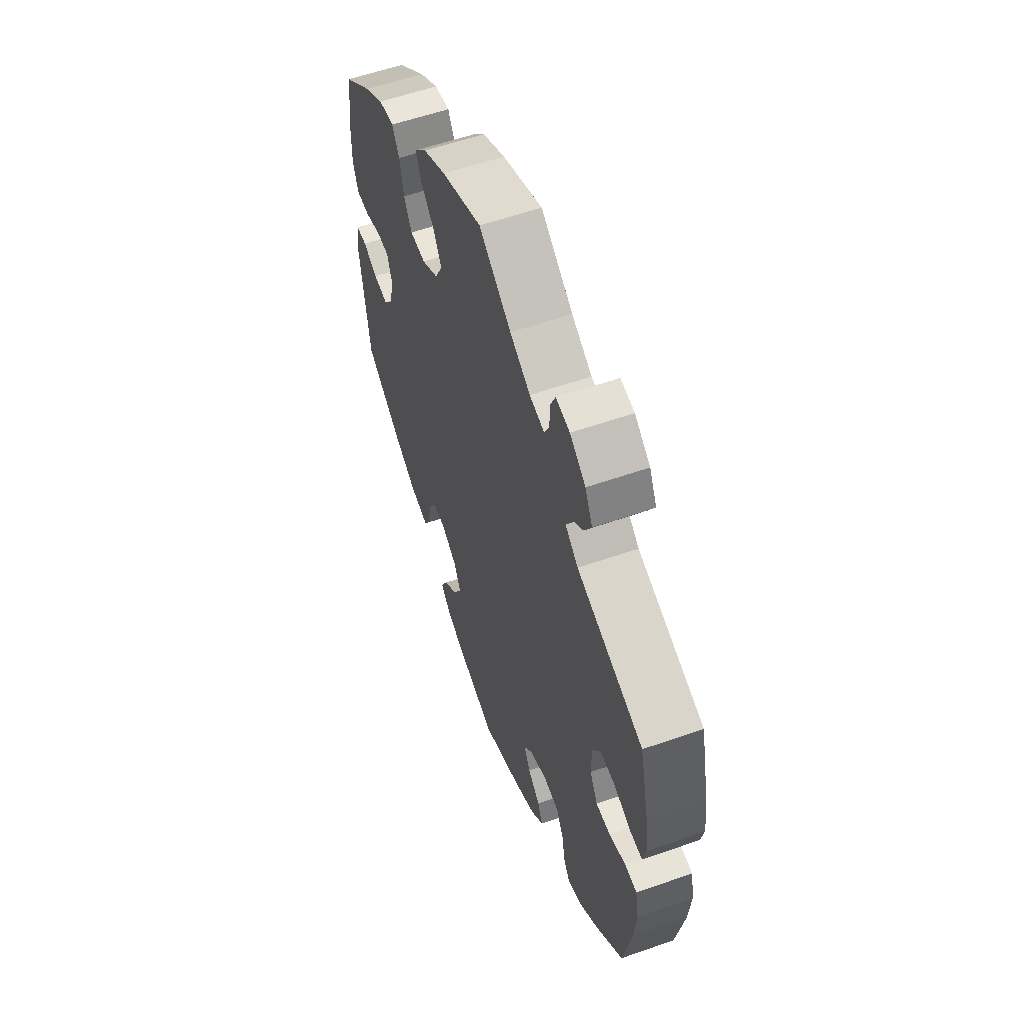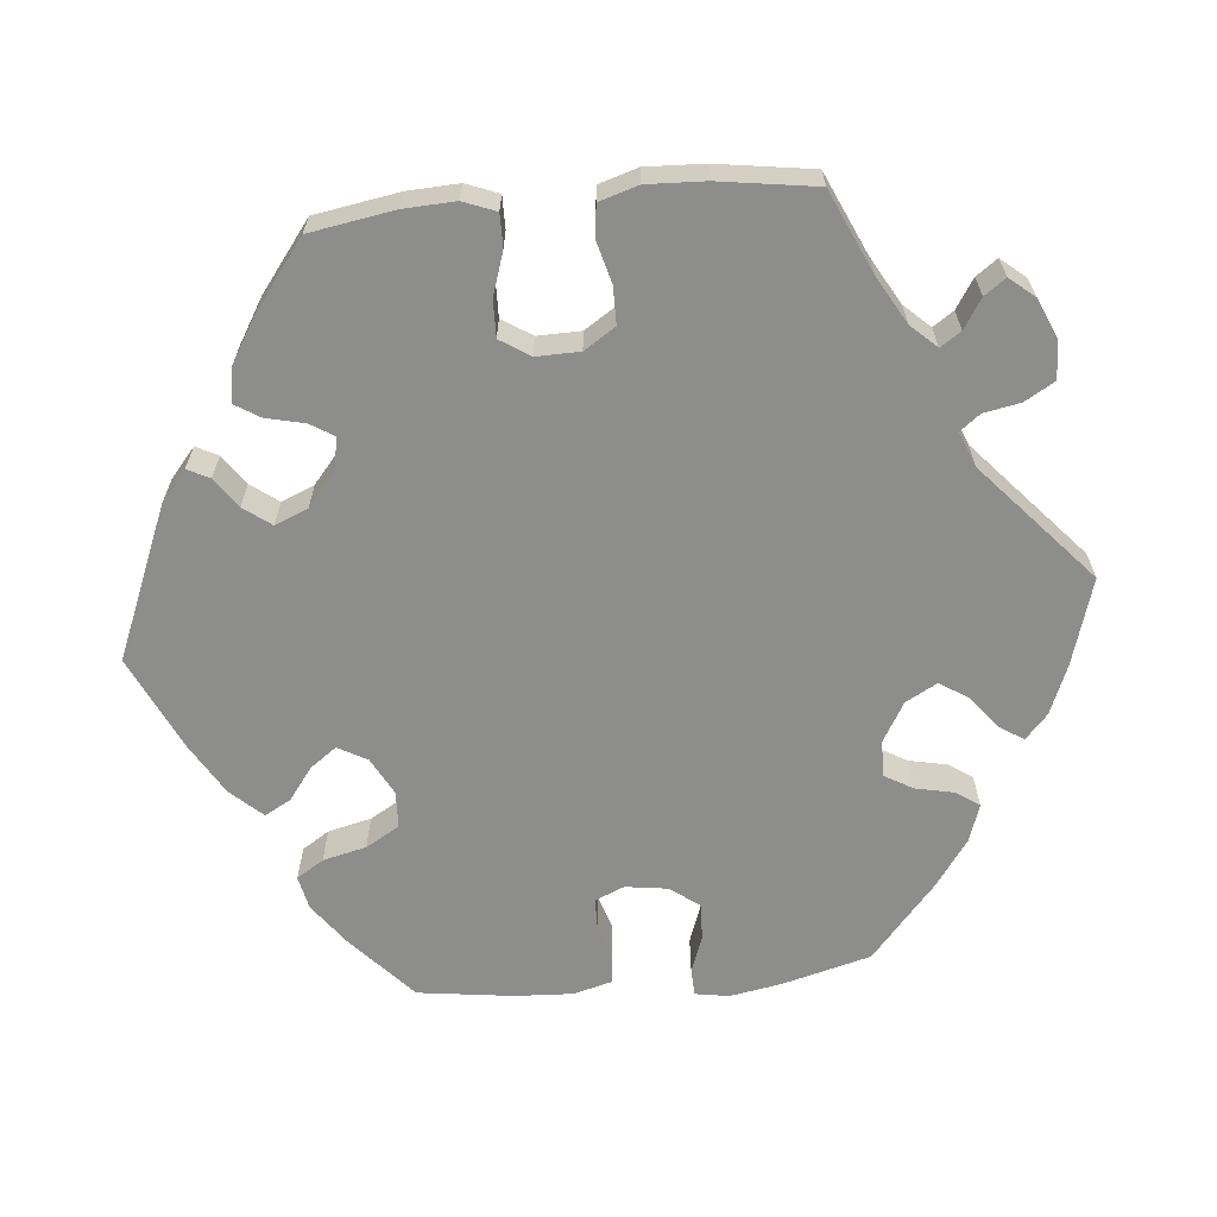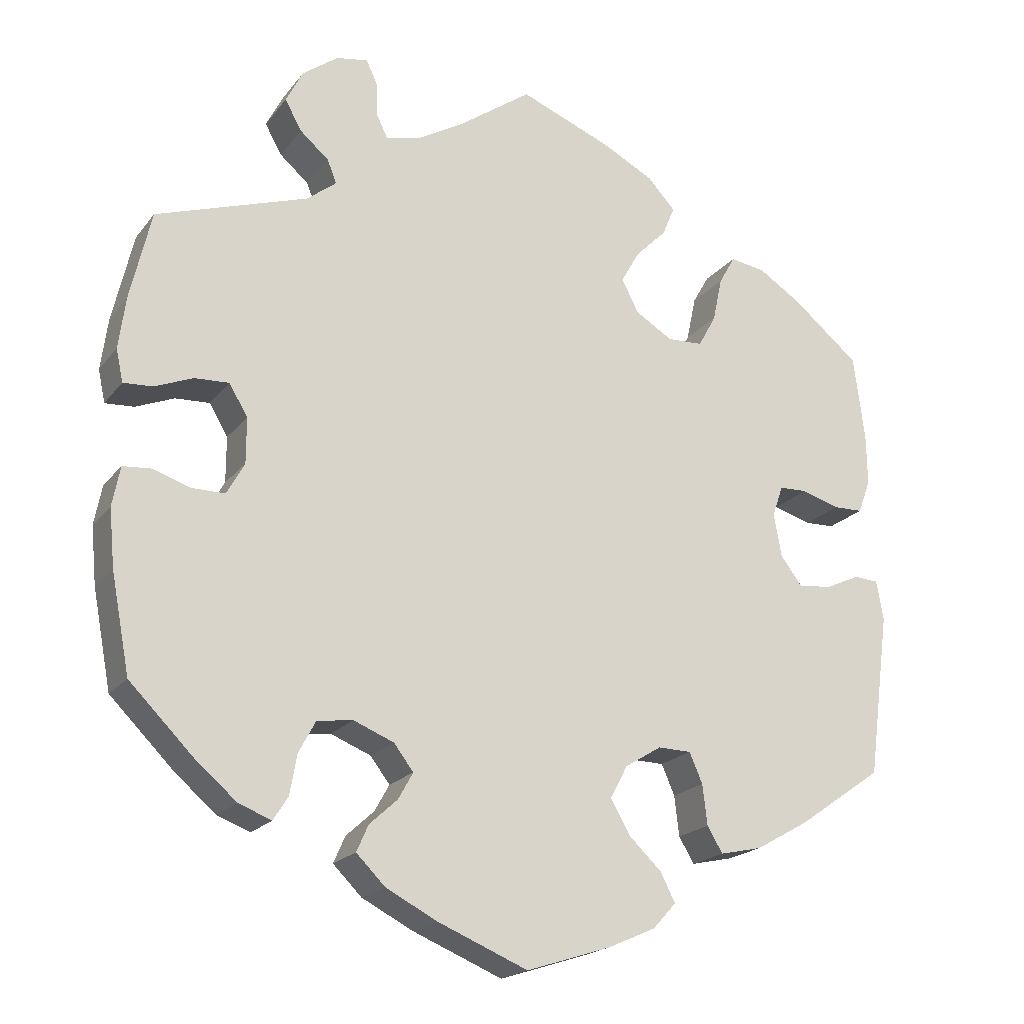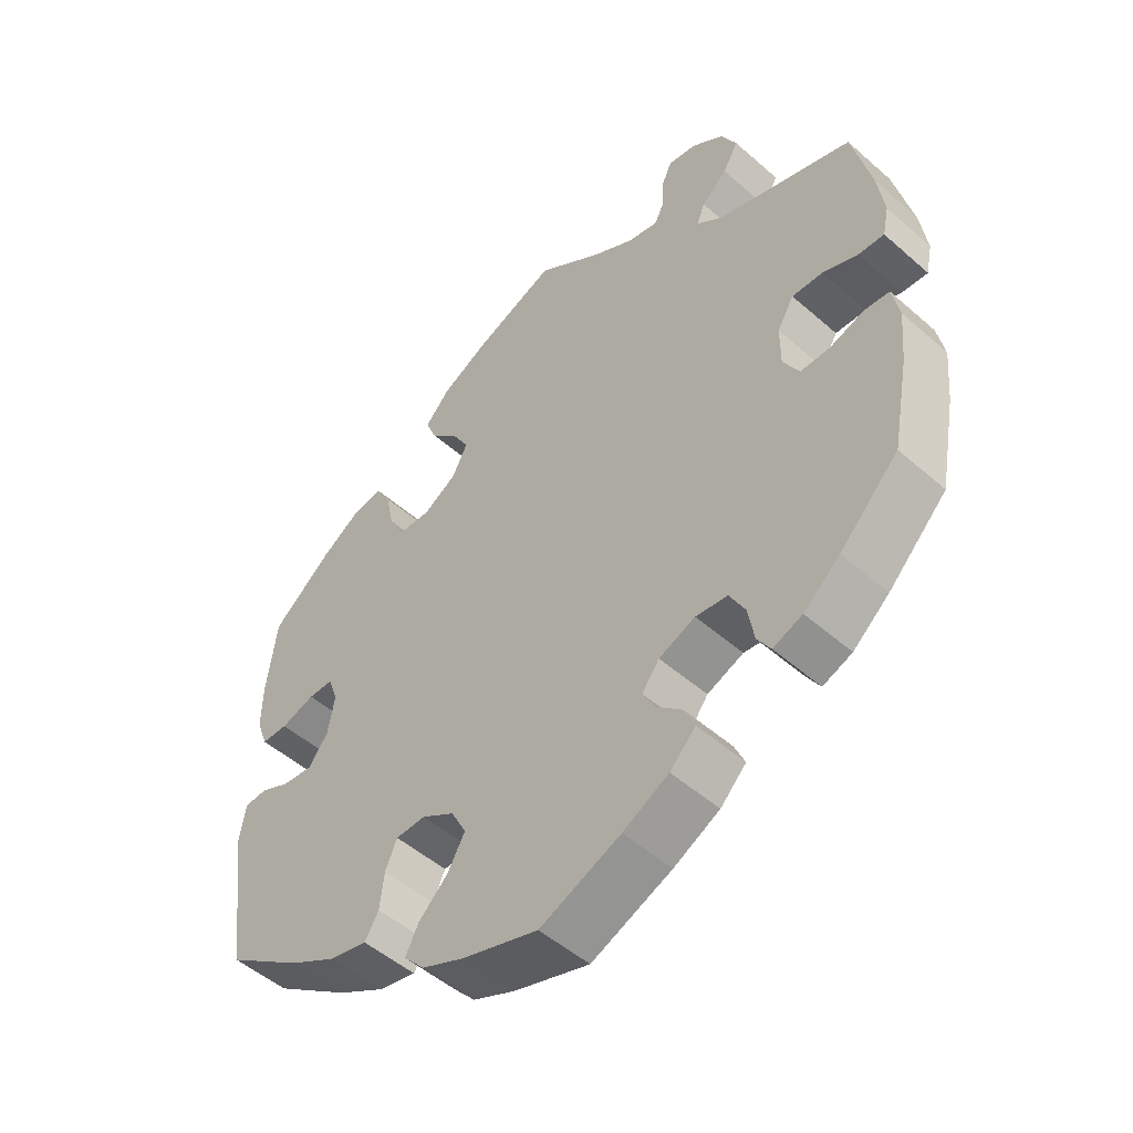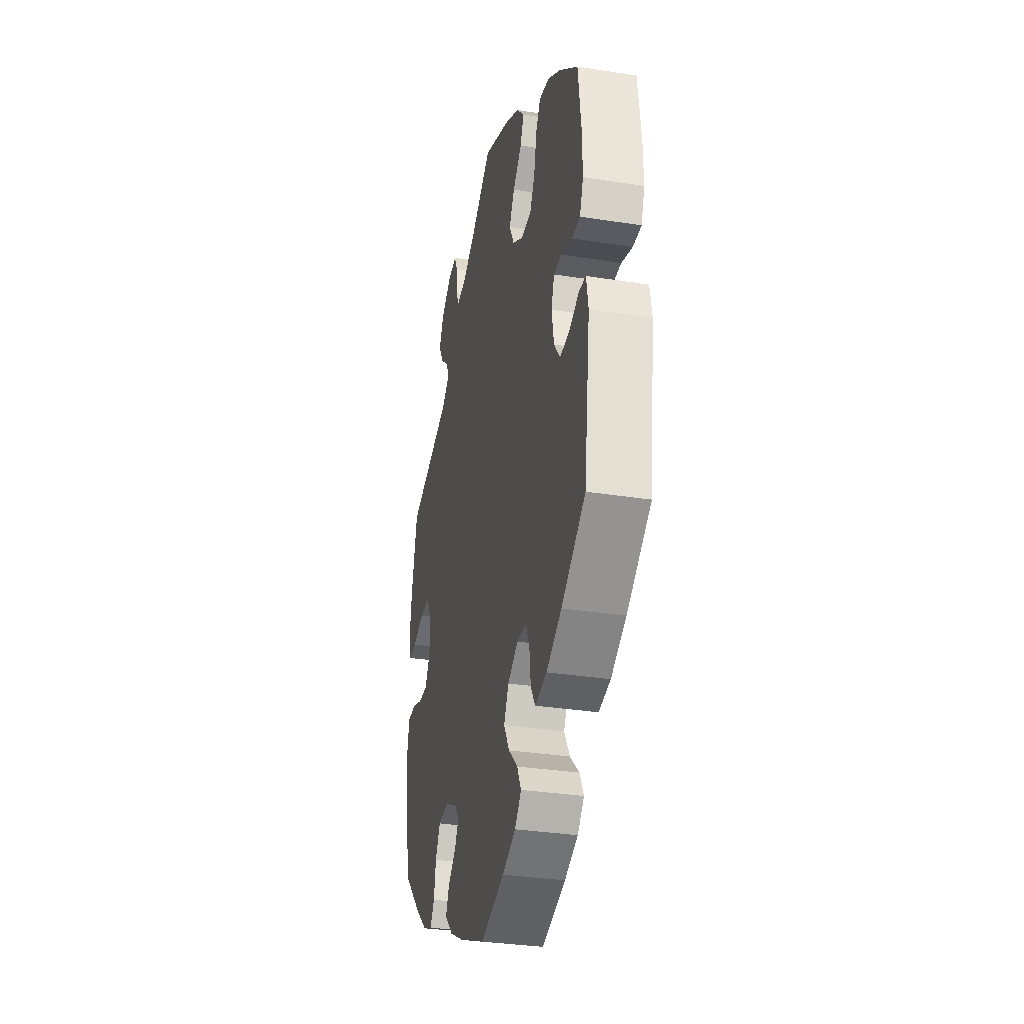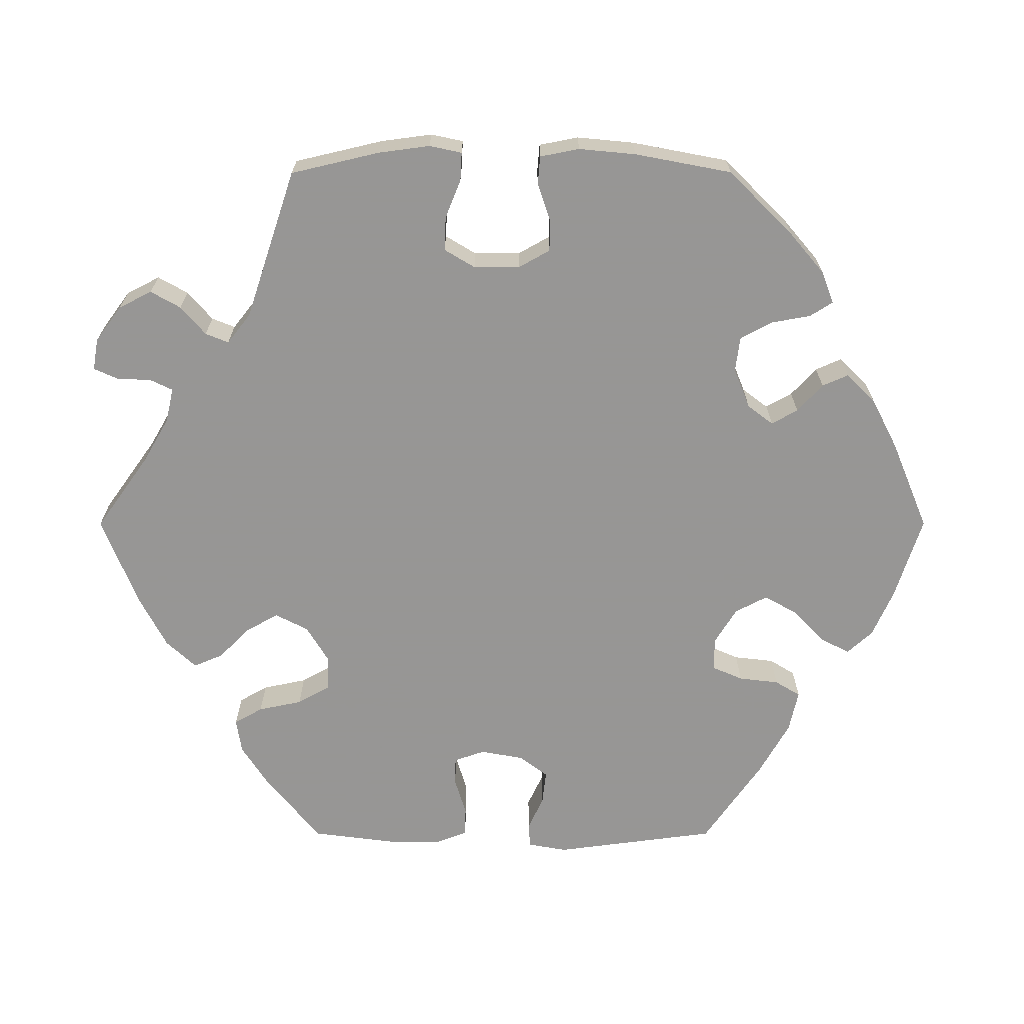
<metadata>
{"format":"obj","ext":"obj","renderer":"f3d","projection":"perspective","resolution":1024,"background":"white","views":[{"elev":57.7,"azim":70.0,"up":"+Z"},{"elev":-64.5,"azim":-24.7,"up":"+Y"},{"elev":-19.7,"azim":153.8,"up":"+Z"},{"elev":-50.5,"azim":46.2,"up":"+Z"},{"elev":-32.1,"azim":-102.5,"up":"+Z"},{"elev":-67.8,"azim":90.0,"up":"+Y"}]}
</metadata>
<code>
v 0.095 0.07 0.51
v 0.155 0.07 0.475
v 0.199 0.07 0.465
v 0.213 0.07 0.494
v 0.215 0.07 0.539
v 0.229 0.07 0.57
v 0.27 0.07 0.563
v 0.316 0.07 0.529
v 0.338 0.07 0.486
v 0.316 0.07 0.447
v 0.279 0.07 0.415
v 0.267 0.07 0.385
v 0.305 0.07 0.355
v 0.5 0.07 0.29
v 0.527 0.07 0.175
v 0.536 0.07 0.108
v 0.527 0.07 0.066
v 0.49 0.07 0.068
v 0.44 0.07 0.088
v 0.396 0.07 0.09
v 0.372 0.07 0.05
v 0.372 0.07 -0.009
v 0.395 0.07 -0.05
v 0.437 0.07 -0.05
v 0.486 0.07 -0.034
v 0.522 0.07 -0.037
v 0.532 0.07 -0.088
v 0.525 0.07 -0.162
v 0.501 0.07 -0.288
v 0.417 0.07 -0.372
v 0.365 0.07 -0.416
v 0.323 0.07 -0.432
v 0.304 0.07 -0.402
v 0.295 0.07 -0.351
v 0.273 0.07 -0.31
v 0.227 0.07 -0.304
v 0.175 0.07 -0.325
v 0.15 0.07 -0.358
v 0.169 0.07 -0.392
v 0.205 0.07 -0.425
v 0.22 0.07 -0.459
v 0.183 0.07 -0.496
v 0.117 0.07 -0.53
v 0.001 0.07 -0.578
v -0.108 0.07 -0.543
v -0.169 0.07 -0.516
v -0.199 0.07 -0.483
v -0.18 0.07 -0.446
v -0.138 0.07 -0.406
v -0.113 0.07 -0.362
v -0.135 0.07 -0.32
v -0.182 0.07 -0.291
v -0.225 0.07 -0.292
v -0.242 0.07 -0.331
v -0.248 0.07 -0.383
v -0.268 0.07 -0.416
v -0.322 0.07 -0.404
v -0.391 0.07 -0.365
v -0.5 0.07 -0.289
v -0.528 0.07 -0.078
v -0.519 0.07 -0.027
v -0.487 0.07 -0.025
v -0.444 0.07 -0.045
v -0.4 0.07 -0.05
v -0.372 0.07 -0.013
v -0.362 0.07 0.043
v -0.376 0.07 0.083
v -0.412 0.07 0.084
v -0.461 0.07 0.069
v -0.499 0.07 0.07
v -0.515 0.07 0.113
v -0.514 0.07 0.179
v -0.5 0.07 0.289
v -0.414 0.07 0.36
v -0.358 0.07 0.396
v -0.313 0.07 0.403
v -0.292 0.07 0.366
v -0.28 0.07 0.309
v -0.257 0.07 0.267
v -0.211 0.07 0.265
v -0.163 0.07 0.294
v -0.141 0.07 0.337
v -0.165 0.07 0.379
v -0.205 0.07 0.419
v -0.221 0.07 0.457
v -0.185 0.07 0.496
v -0.118 0.07 0.531
v 0 0.07 0.578
v 0.095 0 0.51
v 0.155 0 0.475
v 0.199 0 0.465
v 0.213 0 0.494
v 0.215 0 0.539
v 0.229 0 0.57
v 0.27 0 0.563
v 0.316 0 0.529
v 0.338 0 0.486
v 0.316 0 0.447
v 0.279 0 0.415
v 0.267 0 0.385
v 0.305 0 0.355
v 0.5 0 0.29
v 0.527 0 0.175
v 0.536 0 0.108
v 0.527 0 0.066
v 0.49 0 0.068
v 0.44 0 0.088
v 0.396 0 0.09
v 0.372 0 0.05
v 0.372 0 -0.009
v 0.395 0 -0.05
v 0.437 0 -0.05
v 0.486 0 -0.034
v 0.522 0 -0.037
v 0.532 0 -0.088
v 0.525 0 -0.162
v 0.501 0 -0.288
v 0.417 0 -0.372
v 0.365 0 -0.416
v 0.323 0 -0.432
v 0.304 0 -0.402
v 0.295 0 -0.351
v 0.273 0 -0.31
v 0.227 0 -0.304
v 0.175 0 -0.325
v 0.15 0 -0.358
v 0.169 0 -0.392
v 0.205 0 -0.425
v 0.22 0 -0.459
v 0.183 0 -0.496
v 0.117 0 -0.53
v 0.001 0 -0.578
v -0.108 0 -0.543
v -0.169 0 -0.516
v -0.199 0 -0.483
v -0.18 0 -0.446
v -0.138 0 -0.406
v -0.113 0 -0.362
v -0.135 0 -0.32
v -0.182 0 -0.291
v -0.225 0 -0.292
v -0.242 0 -0.331
v -0.248 0 -0.383
v -0.268 0 -0.416
v -0.322 0 -0.404
v -0.391 0 -0.365
v -0.5 0 -0.289
v -0.528 0 -0.078
v -0.519 0 -0.027
v -0.487 0 -0.025
v -0.444 0 -0.045
v -0.4 0 -0.05
v -0.372 0 -0.013
v -0.362 0 0.043
v -0.376 0 0.083
v -0.412 0 0.084
v -0.461 0 0.069
v -0.499 0 0.07
v -0.515 0 0.113
v -0.514 0 0.179
v -0.5 0 0.289
v -0.414 0 0.36
v -0.358 0 0.396
v -0.313 0 0.403
v -0.292 0 0.366
v -0.28 0 0.309
v -0.257 0 0.267
v -0.211 0 0.265
v -0.163 0 0.294
v -0.141 0 0.337
v -0.165 0 0.379
v -0.205 0 0.419
v -0.221 0 0.457
v -0.185 0 0.496
v -0.118 0 0.531
v 0 0 0.578
f 87 88 1
f 86 87 1 2
f 83 84 85 86
f 82 83 86 2
f 81 82 2 3
f 80 81 3
f 75 76 77 78
f 75 78 79
f 74 75 79
f 73 74 79
f 72 73 79
f 71 72 79 80
f 68 69 70 71
f 67 68 71 80
f 60 61 62 63
f 60 63 64
f 59 60 64
f 58 59 64 65
f 54 55 56 57
f 53 54 57 58
f 46 47 48 49
f 46 49 50
f 45 46 50
f 44 45 50
f 43 44 50 51
f 39 40 41 42
f 38 39 42 43
f 31 32 33 34
f 31 34 35
f 30 31 35
f 29 30 35
f 28 29 35 36
f 24 25 26 27
f 23 24 27 28
f 16 17 18 19
f 16 19 20
f 13 14 15 16
f 12 13 16 20
f 8 9 10 11
f 8 11 12
f 7 8 12
f 4 5 6 7
f 3 4 7 12
f 66 67 80 3
f 53 58 65 66
f 52 53 66 3
f 38 43 51
f 37 38 51 52
f 23 28 36 37
f 22 23 37 52
f 21 22 52 3
f 3 12 20 21
f 89 176 175
f 90 89 175 174
f 174 173 172 171
f 90 174 171 170
f 91 90 170 169
f 91 169 168
f 166 165 164 163
f 167 166 163
f 167 163 162
f 167 162 161
f 167 161 160
f 168 167 160 159
f 159 158 157 156
f 168 159 156 155
f 151 150 149 148
f 152 151 148
f 152 148 147
f 153 152 147 146
f 145 144 143 142
f 146 145 142 141
f 137 136 135 134
f 138 137 134
f 138 134 133
f 138 133 132
f 139 138 132 131
f 130 129 128 127
f 131 130 127 126
f 122 121 120 119
f 123 122 119
f 123 119 118
f 123 118 117
f 124 123 117 116
f 115 114 113 112
f 116 115 112 111
f 107 106 105 104
f 108 107 104
f 104 103 102 101
f 108 104 101 100
f 99 98 97 96
f 100 99 96
f 100 96 95
f 95 94 93 92
f 100 95 92 91
f 91 168 155 154
f 154 153 146 141
f 91 154 141 140
f 139 131 126
f 140 139 126 125
f 125 124 116 111
f 140 125 111 110
f 91 140 110 109
f 109 108 100 91
f 1 89 90 2
f 2 90 91 3
f 3 91 92 4
f 4 92 93 5
f 5 93 94 6
f 6 94 95 7
f 7 95 96 8
f 8 96 97 9
f 9 97 98 10
f 10 98 99 11
f 11 99 100 12
f 12 100 101 13
f 13 101 102 14
f 14 102 103 15
f 15 103 104 16
f 16 104 105 17
f 17 105 106 18
f 18 106 107 19
f 19 107 108 20
f 20 108 109 21
f 21 109 110 22
f 22 110 111 23
f 23 111 112 24
f 24 112 113 25
f 25 113 114 26
f 26 114 115 27
f 27 115 116 28
f 28 116 117 29
f 29 117 118 30
f 30 118 119 31
f 31 119 120 32
f 32 120 121 33
f 33 121 122 34
f 34 122 123 35
f 35 123 124 36
f 36 124 125 37
f 37 125 126 38
f 38 126 127 39
f 39 127 128 40
f 40 128 129 41
f 41 129 130 42
f 42 130 131 43
f 43 131 132 44
f 44 132 133 45
f 45 133 134 46
f 46 134 135 47
f 47 135 136 48
f 48 136 137 49
f 49 137 138 50
f 50 138 139 51
f 51 139 140 52
f 52 140 141 53
f 53 141 142 54
f 54 142 143 55
f 55 143 144 56
f 56 144 145 57
f 57 145 146 58
f 58 146 147 59
f 59 147 148 60
f 60 148 149 61
f 61 149 150 62
f 62 150 151 63
f 63 151 152 64
f 64 152 153 65
f 65 153 154 66
f 66 154 155 67
f 67 155 156 68
f 68 156 157 69
f 69 157 158 70
f 70 158 159 71
f 71 159 160 72
f 72 160 161 73
f 73 161 162 74
f 74 162 163 75
f 75 163 164 76
f 76 164 165 77
f 77 165 166 78
f 78 166 167 79
f 79 167 168 80
f 80 168 169 81
f 81 169 170 82
f 82 170 171 83
f 83 171 172 84
f 84 172 173 85
f 85 173 174 86
f 86 174 175 87
f 87 175 176 88
f 88 176 89 1

</code>
